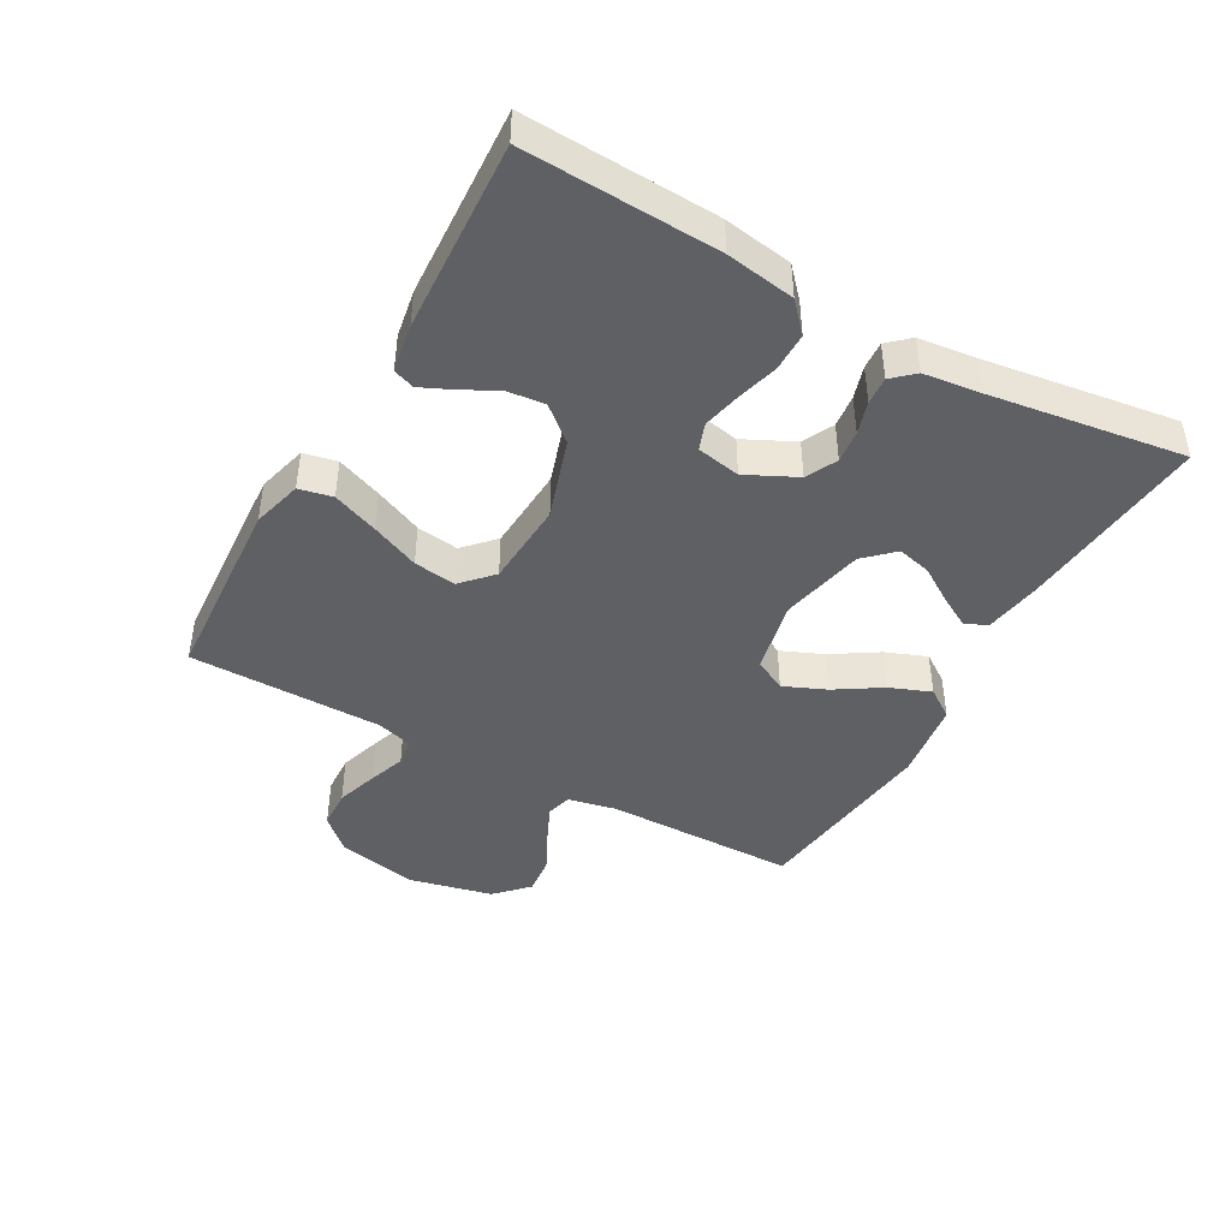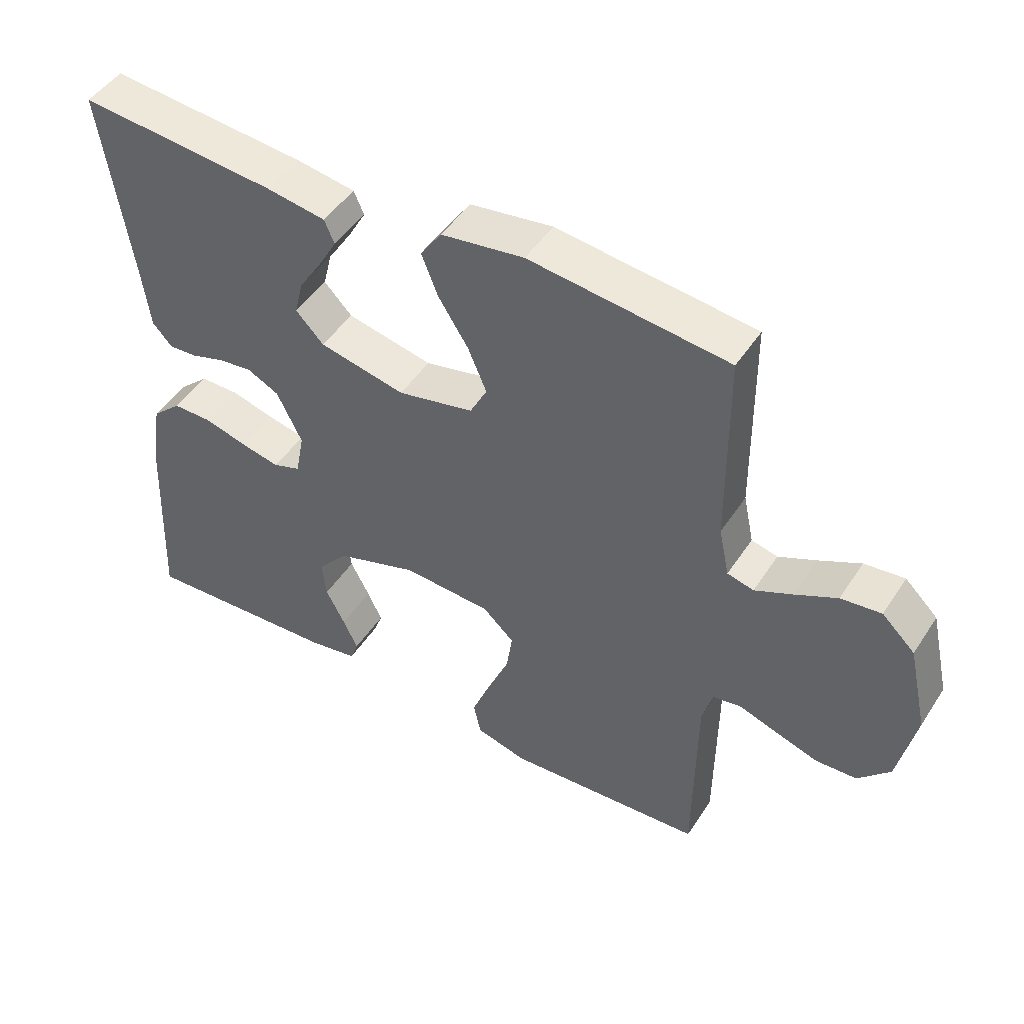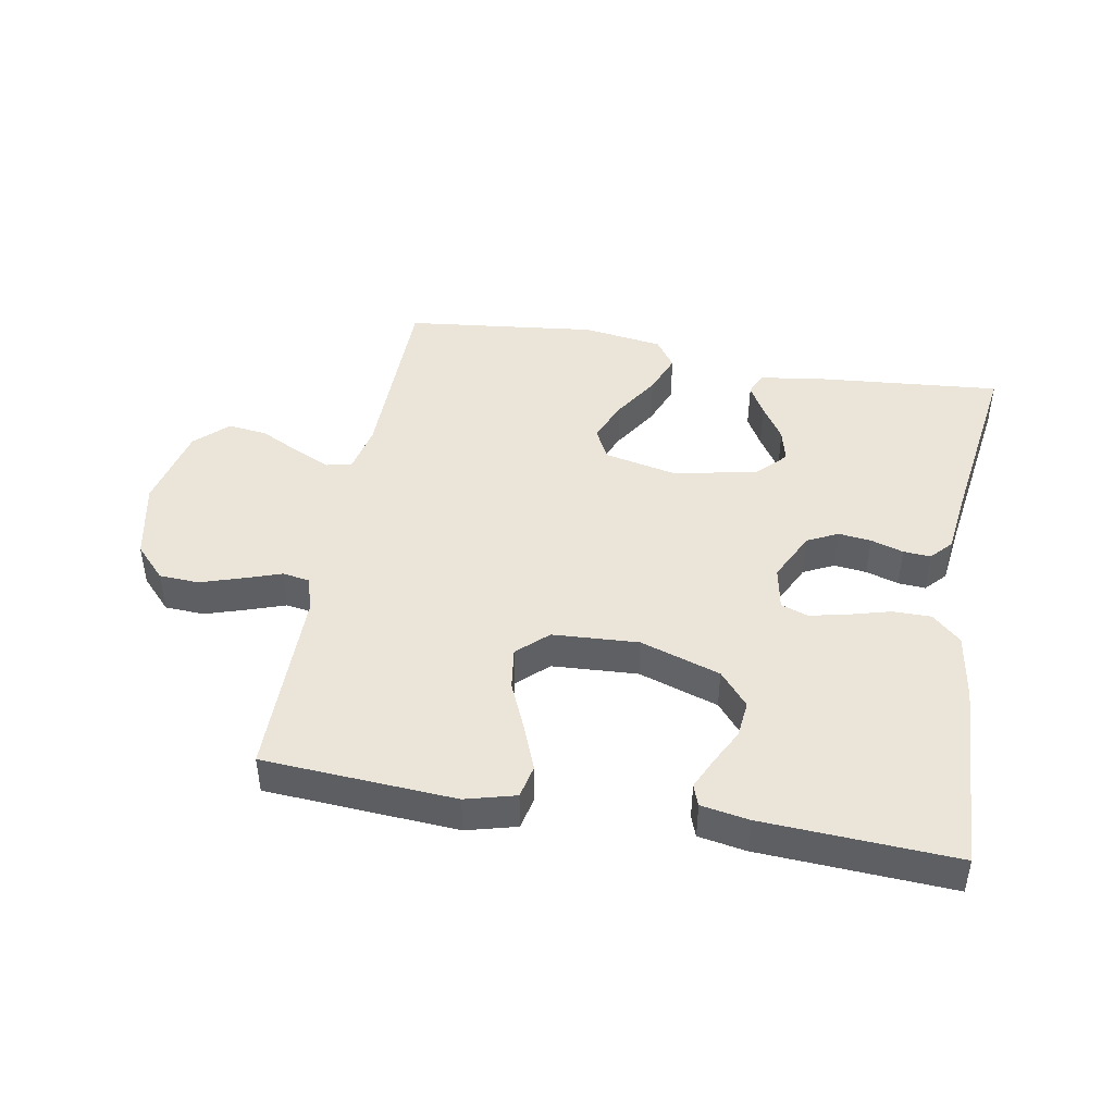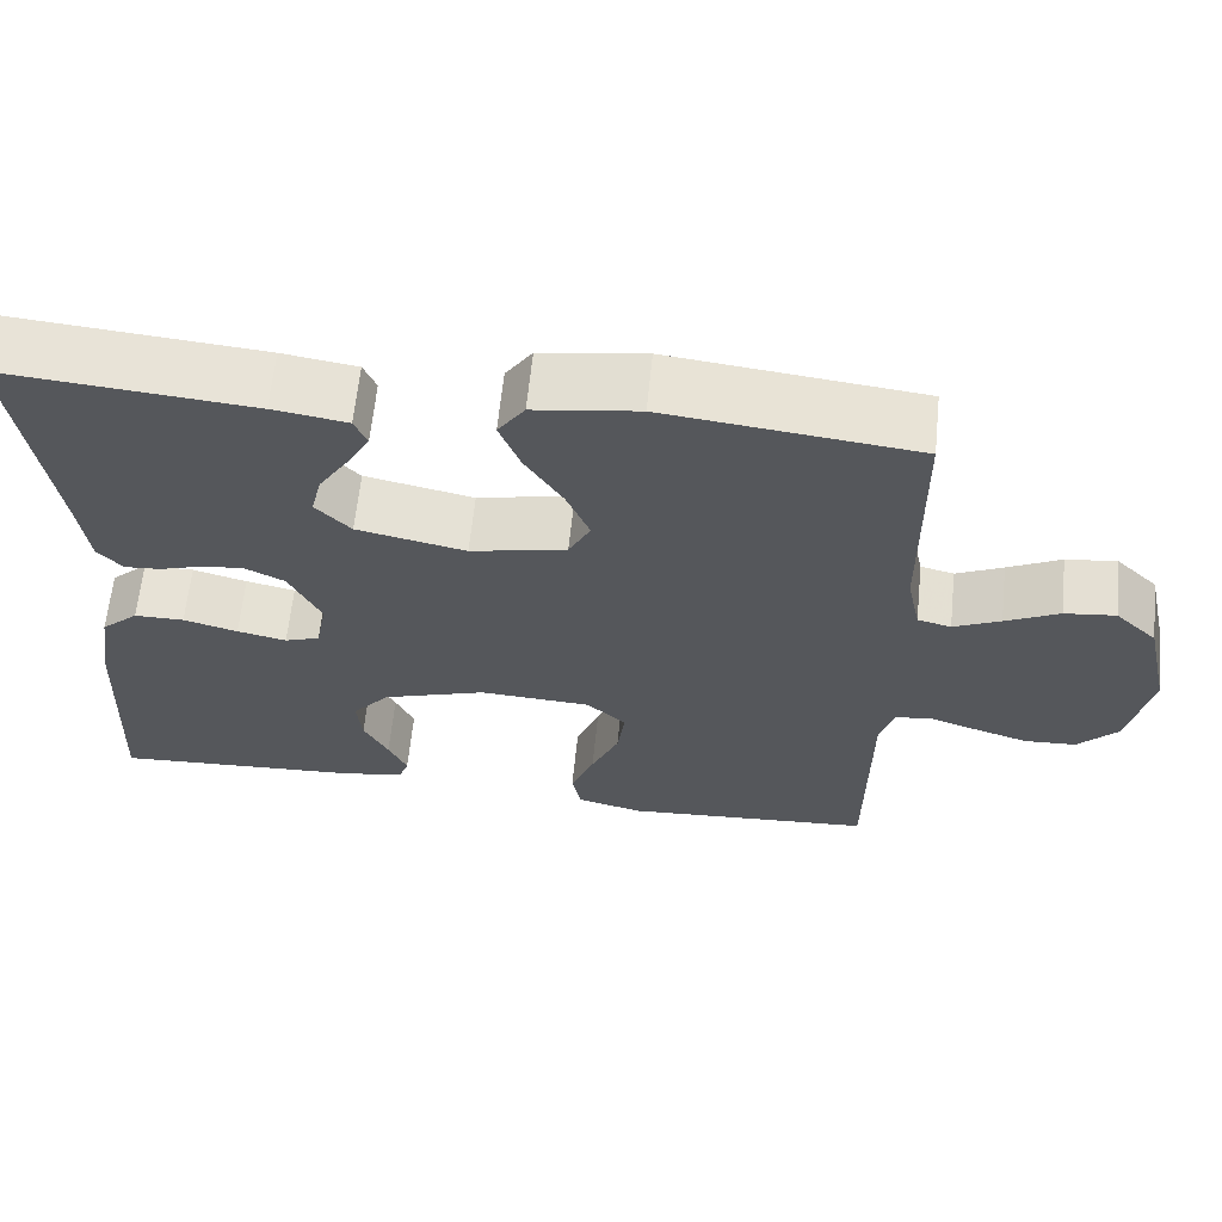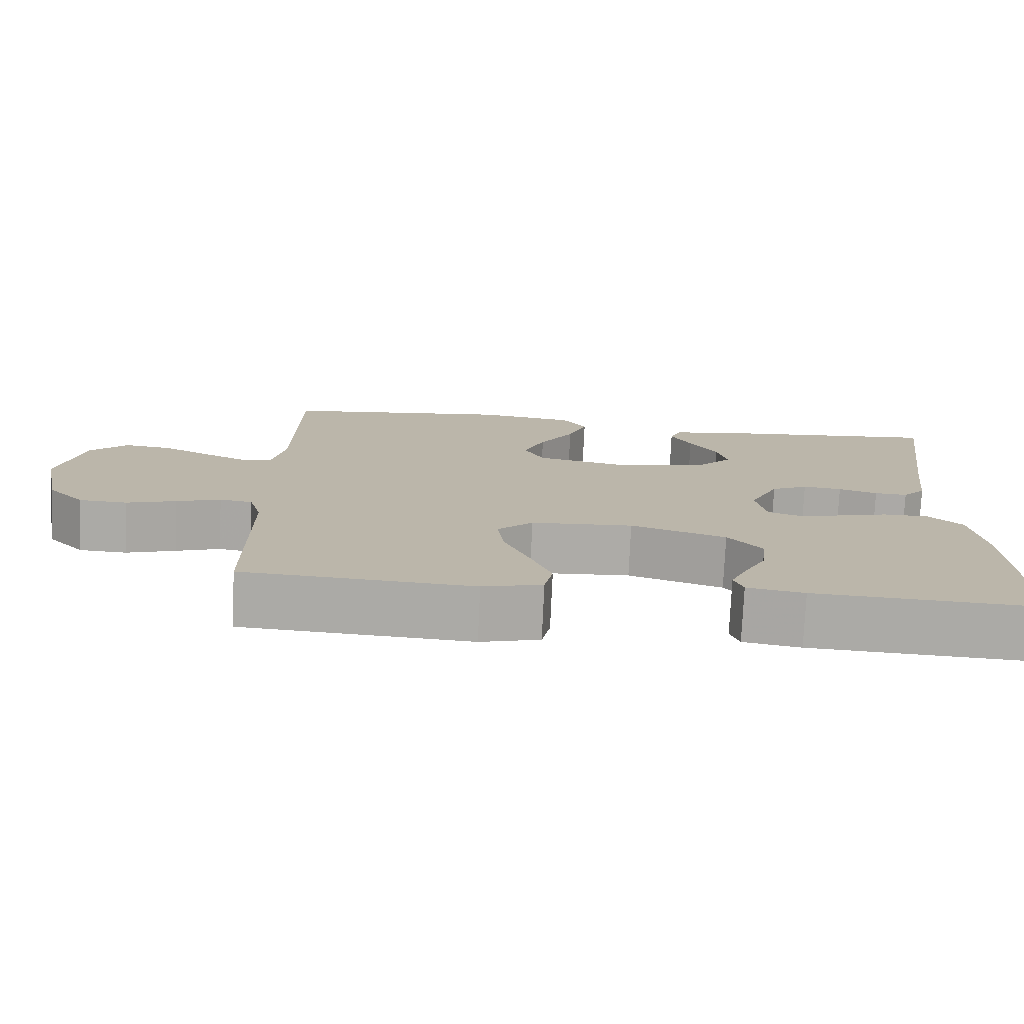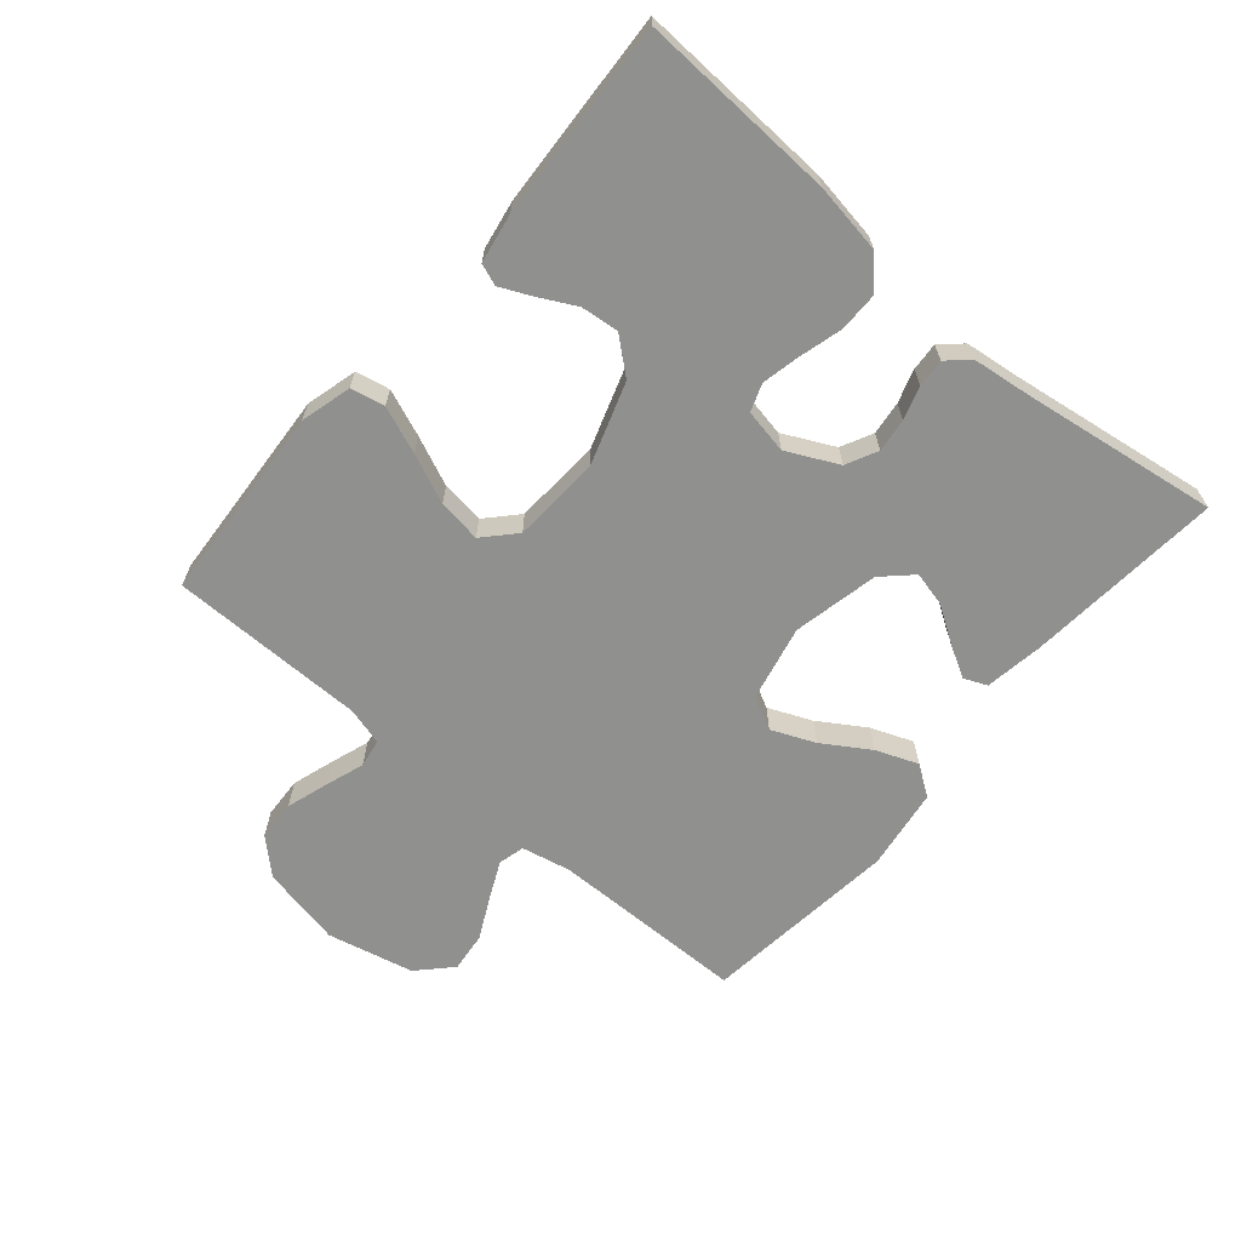
<metadata>
{"format":"obj","ext":"obj","renderer":"f3d","projection":"perspective","resolution":1024,"background":"white","views":[{"elev":-43.7,"azim":-119.2,"up":"+Y"},{"elev":47.6,"azim":31.6,"up":"+Z"},{"elev":44.8,"azim":-169.8,"up":"+Y"},{"elev":63.0,"azim":5.8,"up":"+Z"},{"elev":-76.2,"azim":177.4,"up":"+Z"},{"elev":-65.5,"azim":-130.3,"up":"+Y"}]}
</metadata>
<code>
v -0.5 0.07 0.5
v -0.2 0.07 0.473
v -0.111 0.07 0.459
v -0.096 0.07 0.424
v -0.123 0.07 0.376
v -0.159 0.07 0.32
v -0.172 0.07 0.267
v -0.13 0.07 0.223
v 0 0.07 0.195
v 0.115 0.07 0.22
v 0.141 0.07 0.27
v 0.113 0.07 0.336
v 0.068 0.07 0.407
v 0.043 0.07 0.471
v 0.075 0.07 0.517
v 0.2 0.07 0.535
v 0.5 0.07 0.5
v 0.503 0.07 0.2
v 0.519 0.07 0.125
v 0.559 0.07 0.115
v 0.615 0.07 0.141
v 0.679 0.07 0.173
v 0.74 0.07 0.18
v 0.79 0.07 0.132
v 0.82 0.07 0
v 0.794 0.07 -0.124
v 0.746 0.07 -0.175
v 0.684 0.07 -0.178
v 0.619 0.07 -0.157
v 0.561 0.07 -0.137
v 0.518 0.07 -0.144
v 0.502 0.07 -0.2
v 0.5 0.07 -0.5
v 0.2 0.07 -0.519
v 0.122 0.07 -0.498
v 0.111 0.07 -0.446
v 0.139 0.07 -0.375
v 0.172 0.07 -0.3
v 0.181 0.07 -0.234
v 0.134 0.07 -0.19
v 0 0.07 -0.182
v -0.125 0.07 -0.223
v -0.17 0.07 -0.276
v -0.164 0.07 -0.334
v -0.135 0.07 -0.39
v -0.113 0.07 -0.438
v -0.125 0.07 -0.471
v -0.2 0.07 -0.484
v -0.5 0.07 -0.5
v -0.486 0.07 -0.2
v -0.469 0.07 -0.093
v -0.424 0.07 -0.052
v -0.364 0.07 -0.052
v -0.299 0.07 -0.07
v -0.24 0.07 -0.083
v -0.198 0.07 -0.068
v -0.185 0.07 0
v -0.223 0.07 0.078
v -0.271 0.07 0.102
v -0.322 0.07 0.096
v -0.373 0.07 0.08
v -0.416 0.07 0.077
v -0.446 0.07 0.11
v -0.457 0.07 0.2
v -0.5 0 0.5
v -0.2 0 0.473
v -0.111 0 0.459
v -0.096 0 0.424
v -0.123 0 0.376
v -0.159 0 0.32
v -0.172 0 0.267
v -0.13 0 0.223
v 0 0 0.195
v 0.115 0 0.22
v 0.141 0 0.27
v 0.113 0 0.336
v 0.068 0 0.407
v 0.043 0 0.471
v 0.075 0 0.517
v 0.2 0 0.535
v 0.5 0 0.5
v 0.503 0 0.2
v 0.519 0 0.125
v 0.559 0 0.115
v 0.615 0 0.141
v 0.679 0 0.173
v 0.74 0 0.18
v 0.79 0 0.132
v 0.82 0 0
v 0.794 0 -0.124
v 0.746 0 -0.175
v 0.684 0 -0.178
v 0.619 0 -0.157
v 0.561 0 -0.137
v 0.518 0 -0.144
v 0.502 0 -0.2
v 0.5 0 -0.5
v 0.2 0 -0.519
v 0.122 0 -0.498
v 0.111 0 -0.446
v 0.139 0 -0.375
v 0.172 0 -0.3
v 0.181 0 -0.234
v 0.134 0 -0.19
v 0 0 -0.182
v -0.125 0 -0.223
v -0.17 0 -0.276
v -0.164 0 -0.334
v -0.135 0 -0.39
v -0.113 0 -0.438
v -0.125 0 -0.471
v -0.2 0 -0.484
v -0.5 0 -0.5
v -0.486 0 -0.2
v -0.469 0 -0.093
v -0.424 0 -0.052
v -0.364 0 -0.052
v -0.299 0 -0.07
v -0.24 0 -0.083
v -0.198 0 -0.068
v -0.185 0 0
v -0.223 0 0.078
v -0.271 0 0.102
v -0.322 0 0.096
v -0.373 0 0.08
v -0.416 0 0.077
v -0.446 0 0.11
v -0.457 0 0.2
f 61 62 63 64
f 60 61 64 1
f 59 60 1 2
f 58 59 2
f 57 58 2
f 51 52 53 54
f 51 54 55
f 50 51 55
f 49 50 55 56
f 44 45 46 47
f 44 47 48 49
f 35 36 37 38
f 33 34 35 38
f 32 33 38 39
f 31 32 39 40
f 27 28 29 30
f 25 26 27 30
f 21 22 23 24
f 20 21 24 25
f 19 20 25 30
f 15 16 17 18
f 12 13 14 15
f 11 12 15 18
f 10 11 18 19
f 3 4 5 6
f 2 3 6
f 2 6 7
f 57 2 7
f 43 44 49 56
f 42 43 56 57
f 41 42 57 7
f 9 10 19 30
f 8 9 30 31
f 40 41 7 8
f 8 31 40
f 128 127 126 125
f 65 128 125 124
f 66 65 124 123
f 66 123 122
f 66 122 121
f 118 117 116 115
f 119 118 115
f 119 115 114
f 120 119 114 113
f 111 110 109 108
f 113 112 111 108
f 102 101 100 99
f 102 99 98 97
f 103 102 97 96
f 104 103 96 95
f 94 93 92 91
f 94 91 90 89
f 88 87 86 85
f 89 88 85 84
f 94 89 84 83
f 82 81 80 79
f 79 78 77 76
f 82 79 76 75
f 83 82 75 74
f 70 69 68 67
f 70 67 66
f 71 70 66
f 71 66 121
f 120 113 108 107
f 121 120 107 106
f 71 121 106 105
f 94 83 74 73
f 95 94 73 72
f 72 71 105 104
f 104 95 72
f 1 65 66 2
f 2 66 67 3
f 3 67 68 4
f 4 68 69 5
f 5 69 70 6
f 6 70 71 7
f 7 71 72 8
f 8 72 73 9
f 9 73 74 10
f 10 74 75 11
f 11 75 76 12
f 12 76 77 13
f 13 77 78 14
f 14 78 79 15
f 15 79 80 16
f 16 80 81 17
f 17 81 82 18
f 18 82 83 19
f 19 83 84 20
f 20 84 85 21
f 21 85 86 22
f 22 86 87 23
f 23 87 88 24
f 24 88 89 25
f 25 89 90 26
f 26 90 91 27
f 27 91 92 28
f 28 92 93 29
f 29 93 94 30
f 30 94 95 31
f 31 95 96 32
f 32 96 97 33
f 33 97 98 34
f 34 98 99 35
f 35 99 100 36
f 36 100 101 37
f 37 101 102 38
f 38 102 103 39
f 39 103 104 40
f 40 104 105 41
f 41 105 106 42
f 42 106 107 43
f 43 107 108 44
f 44 108 109 45
f 45 109 110 46
f 46 110 111 47
f 47 111 112 48
f 48 112 113 49
f 49 113 114 50
f 50 114 115 51
f 51 115 116 52
f 52 116 117 53
f 53 117 118 54
f 54 118 119 55
f 55 119 120 56
f 56 120 121 57
f 57 121 122 58
f 58 122 123 59
f 59 123 124 60
f 60 124 125 61
f 61 125 126 62
f 62 126 127 63
f 63 127 128 64
f 64 128 65 1

</code>
